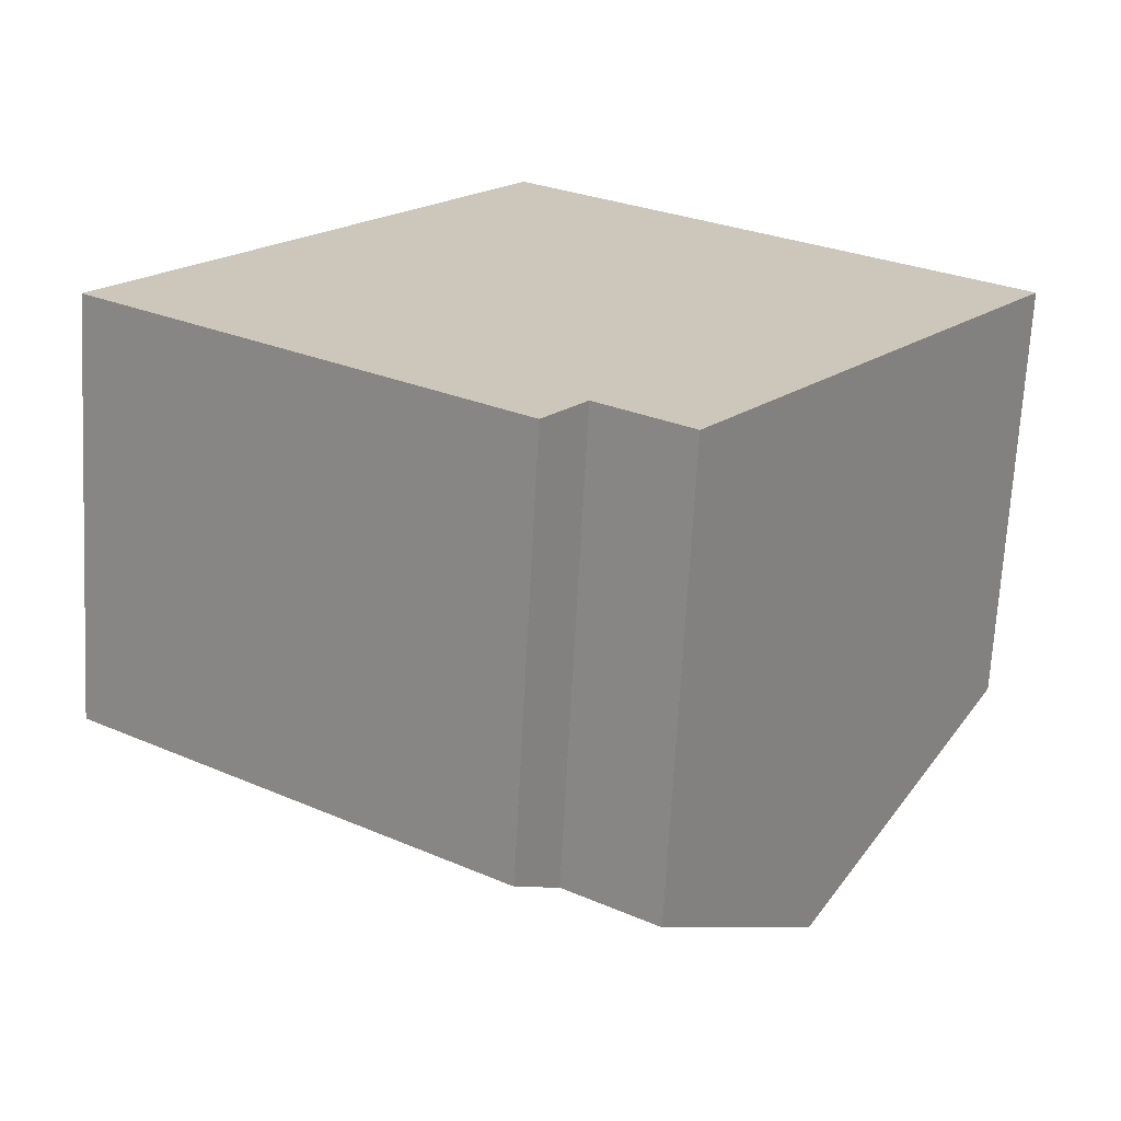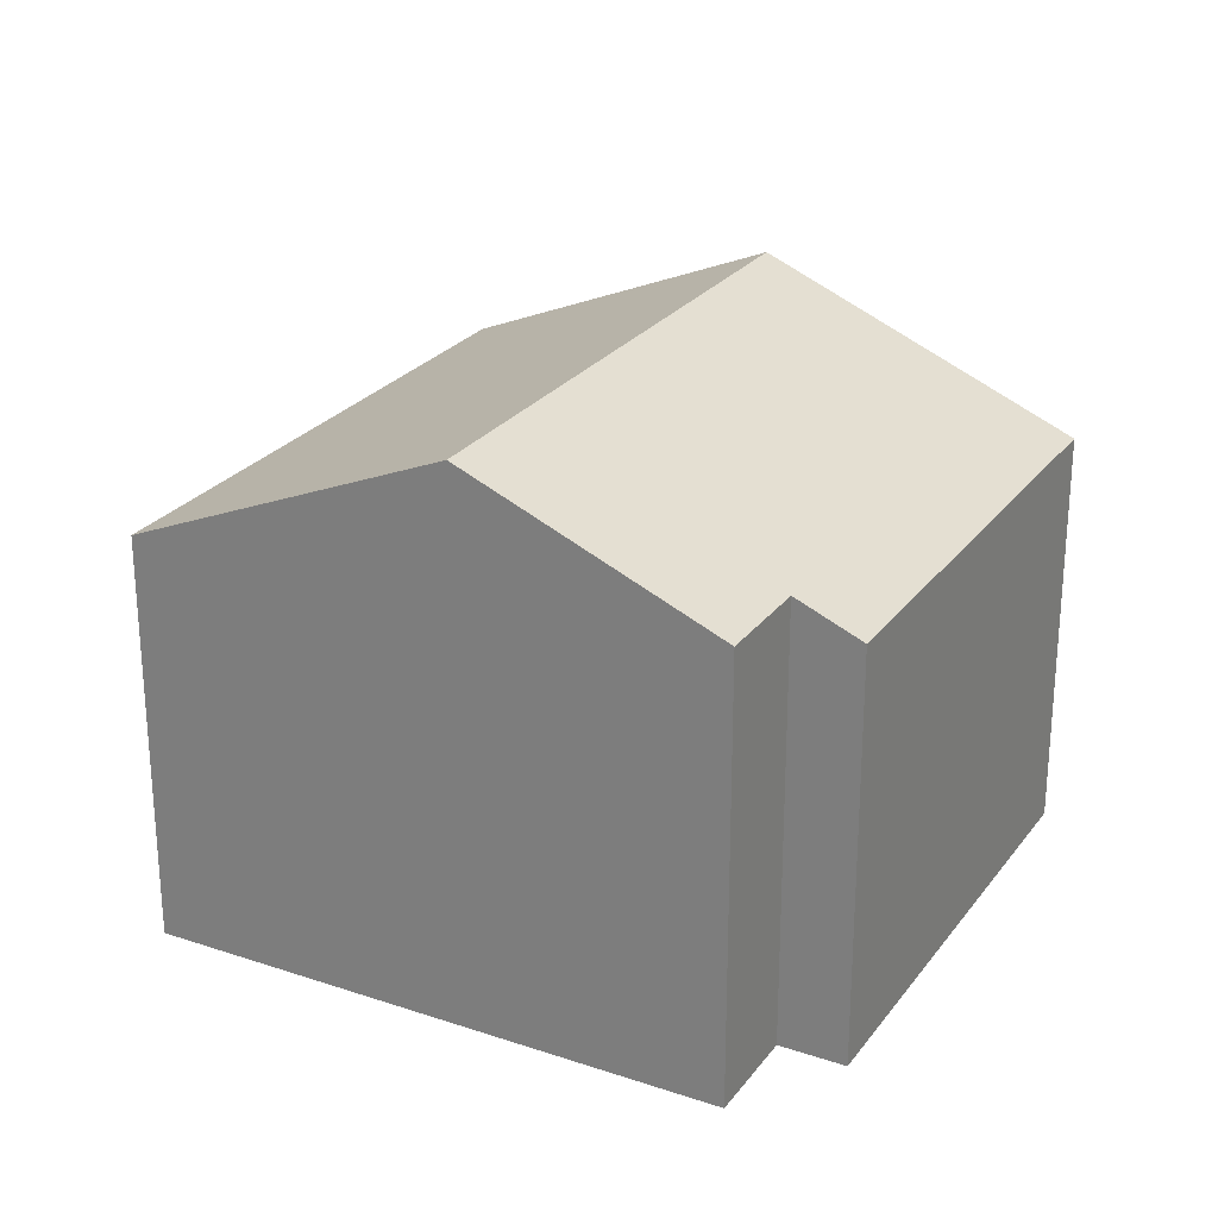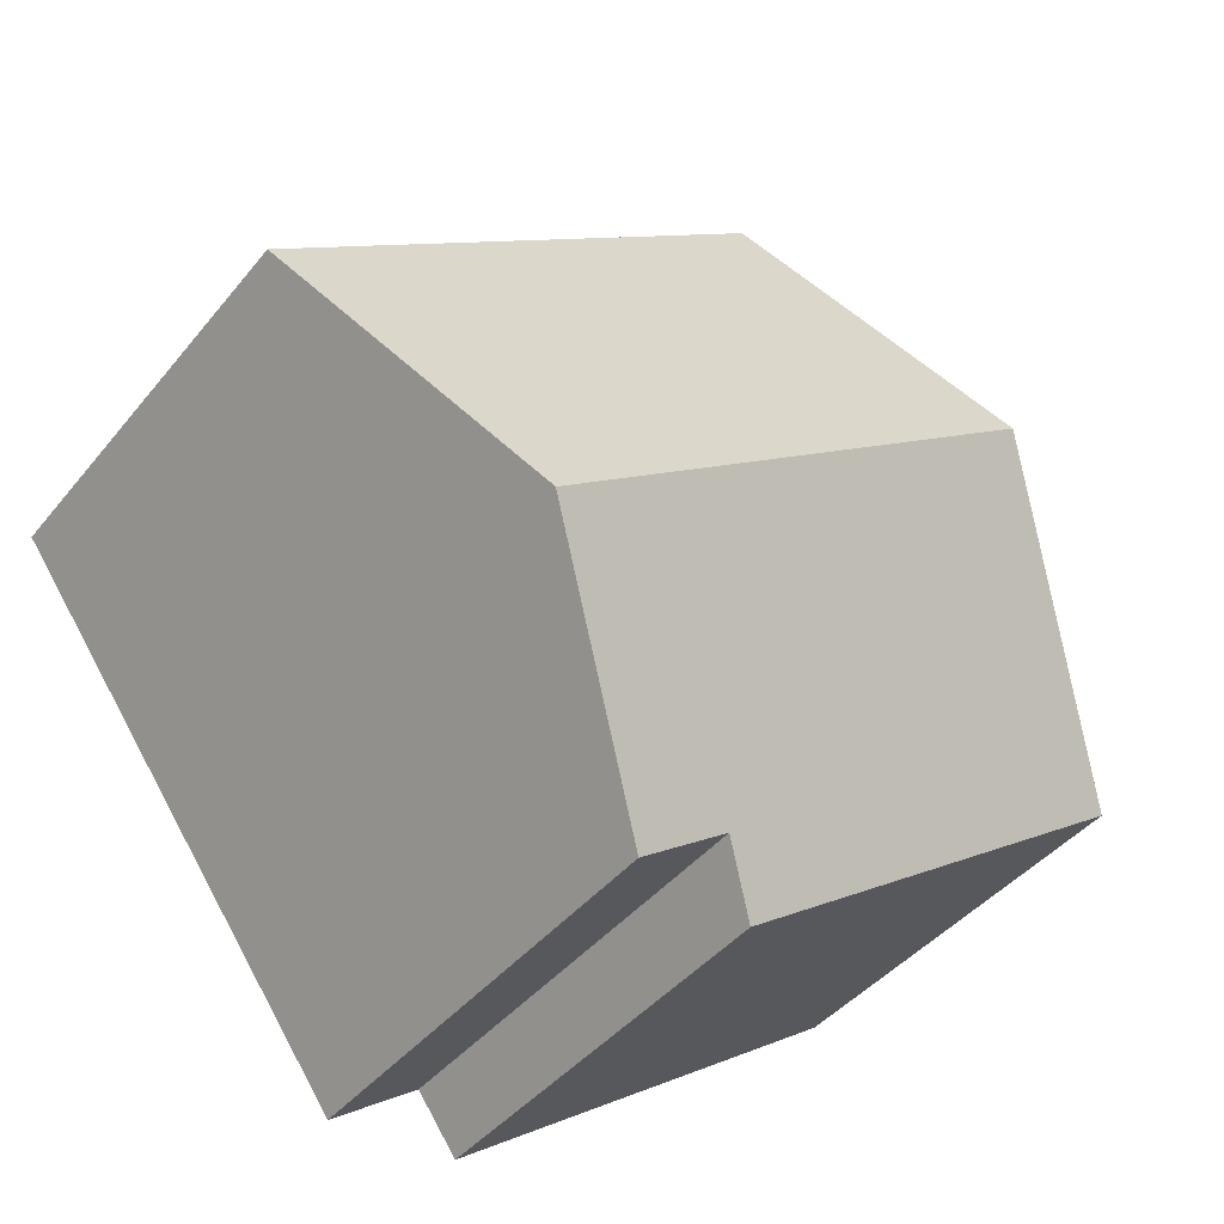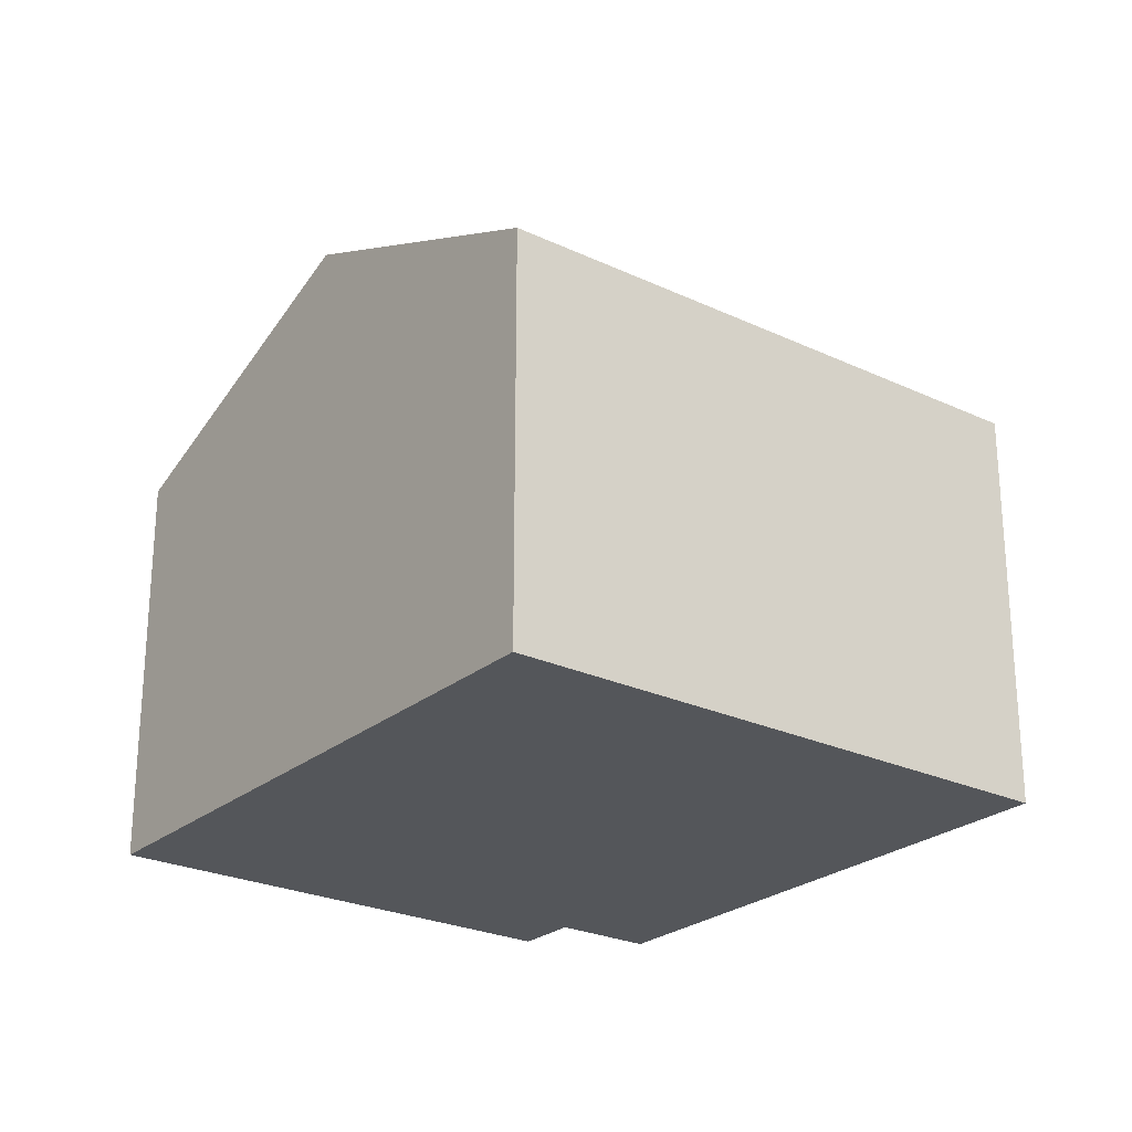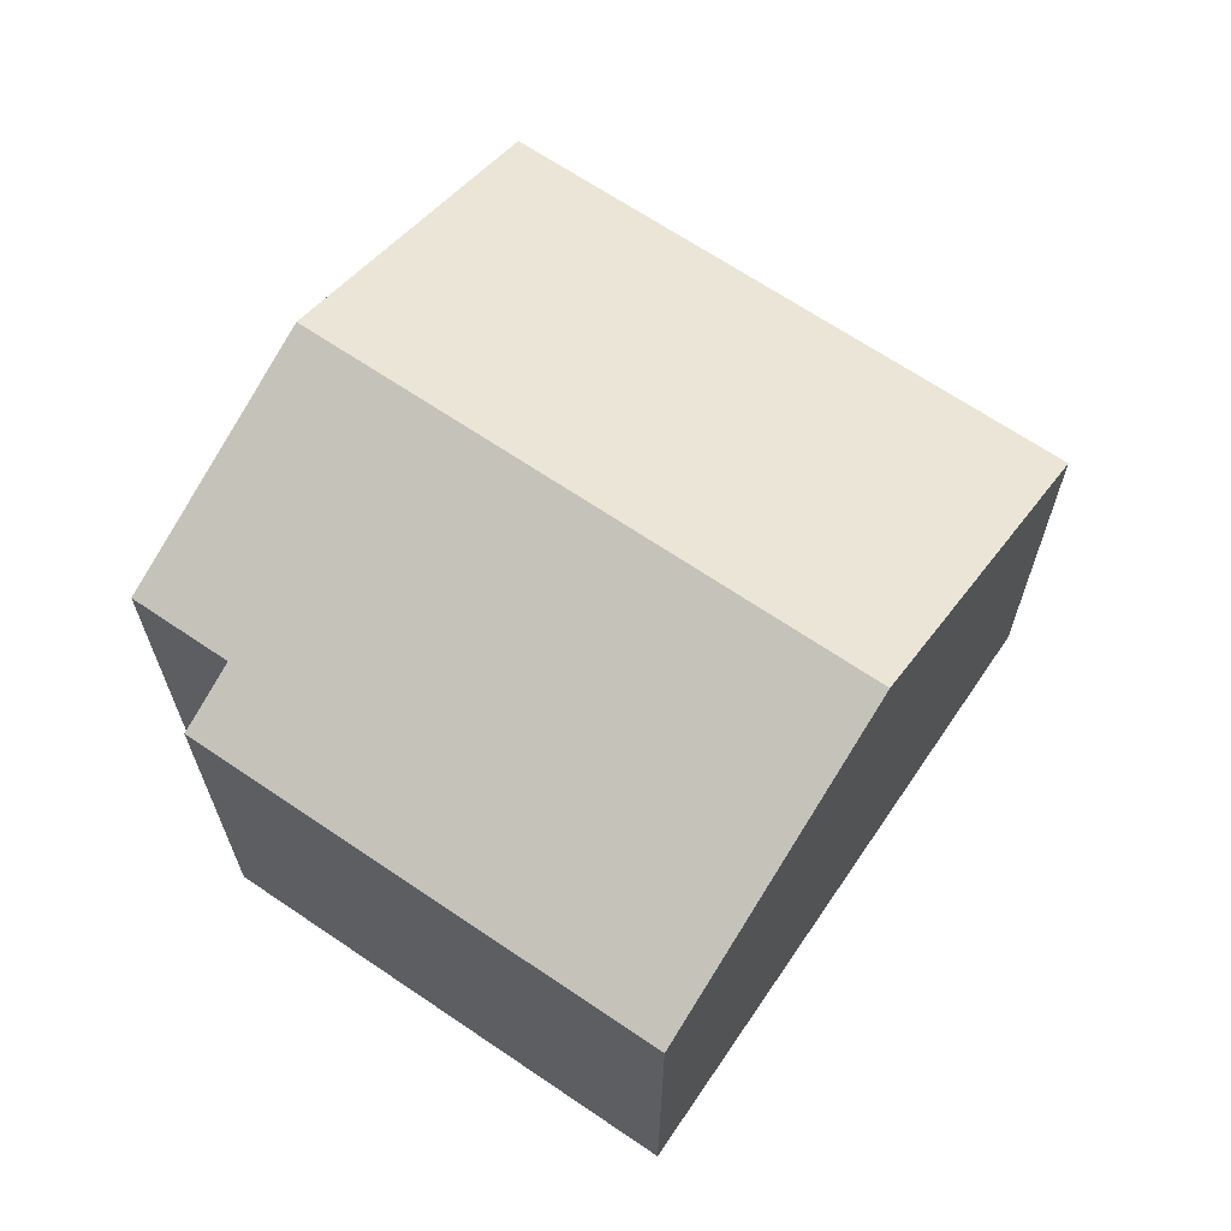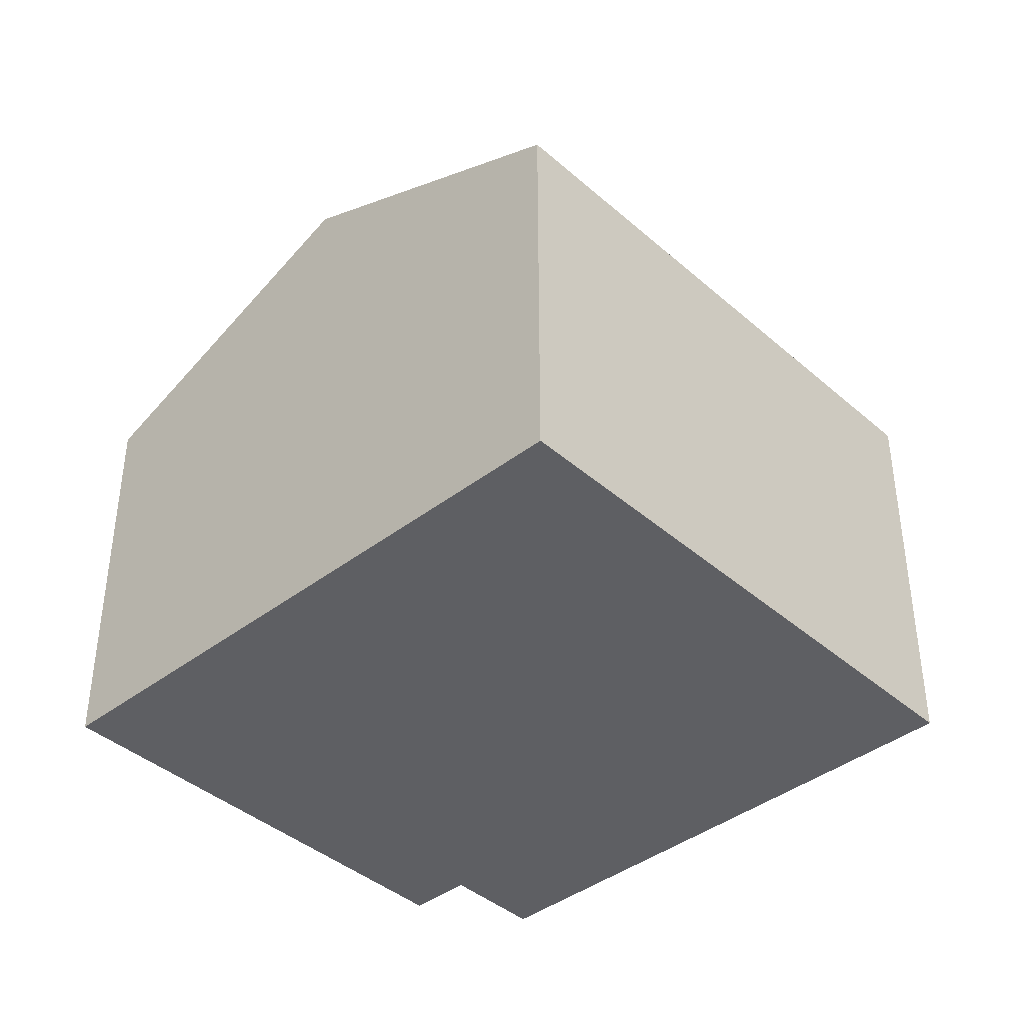
<metadata>
{"format":"obj","ext":"obj","renderer":"f3d","projection":"perspective","resolution":1024,"background":"white","views":[{"elev":-69.1,"azim":-3.1,"up":"+Z"},{"elev":25.6,"azim":153.9,"up":"+Y"},{"elev":-42.1,"azim":144.5,"up":"+Z"},{"elev":-25.1,"azim":-1.5,"up":"+Y"},{"elev":67.1,"azim":-110.0,"up":"+Y"},{"elev":-40.6,"azim":-11.0,"up":"+Y"}]}
</metadata>
<code>
v  3.406 9.715 4.726
v  15.56 7.309 3.147
v  12.16 9.715 -1.58
v  6.813 7.309 9.453
v  0 7.309 4.475e-16
v  7.929 7.809 -4.223
v  7.221 7.309 -5.205
v  9.457 7.809 -5.324
v  9.457 3.26e-16 -5.324
v  12.16 9.675e-17 -1.58
v  15.56 -1.927e-16 3.147
v  7.929 2.586e-16 -4.223
v  7.221 3.187e-16 -5.205
v  0 0 0
v  3.406 -2.894e-16 4.726
v  6.813 -5.788e-16 9.453
g defaultobject
f 1 2 3
f 2 1 4
f 5 6 7
f 6 5 3
f 3 5 1
f 3 8 6
f 3 9 8
f 9 3 2
f 9 2 10
f 10 2 11
f 12 7 6
f 7 12 13
f 9 6 8
f 6 9 12
f 13 5 7
f 5 13 14
f 14 1 5
f 1 14 4
f 4 14 15
f 4 15 16
f 16 2 4
f 2 16 11
f 13 15 14
f 15 13 12
f 15 12 9
f 15 9 10
f 15 10 16
f 16 10 11

</code>
